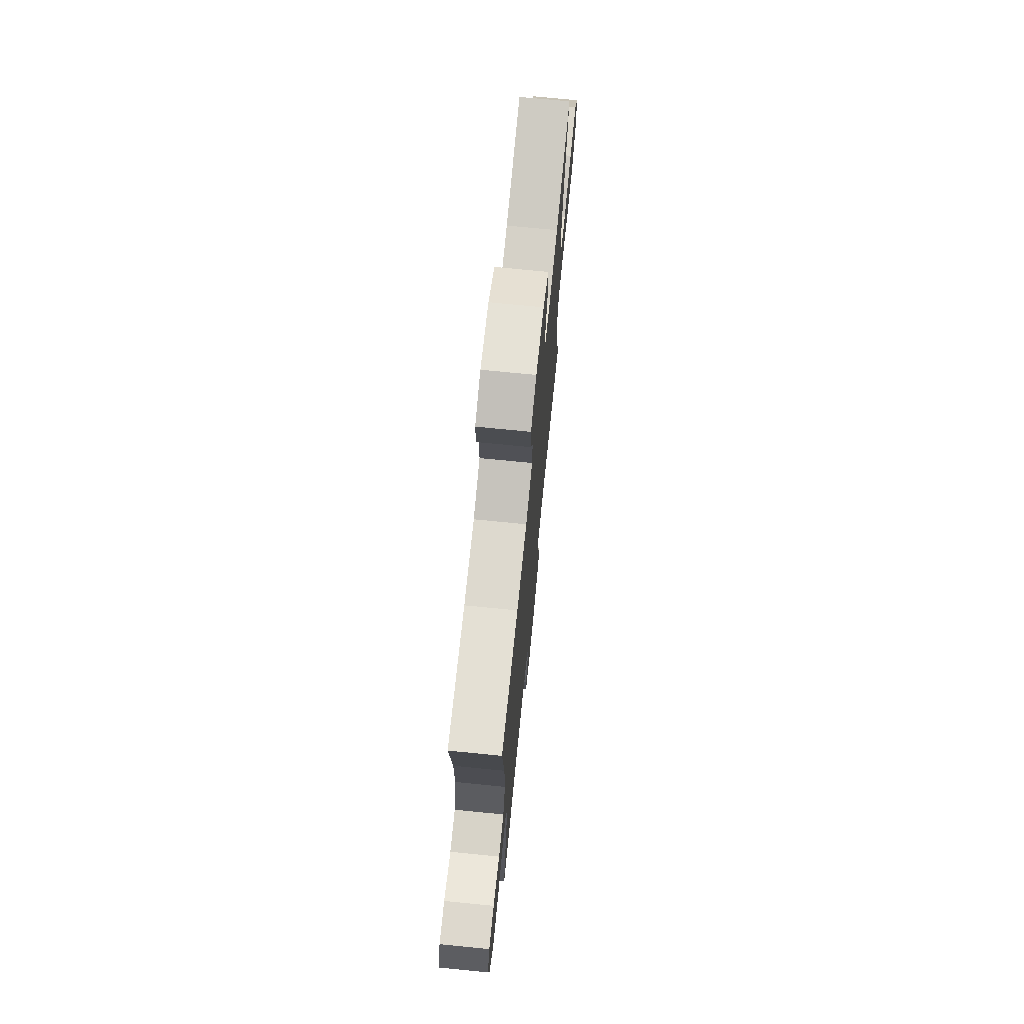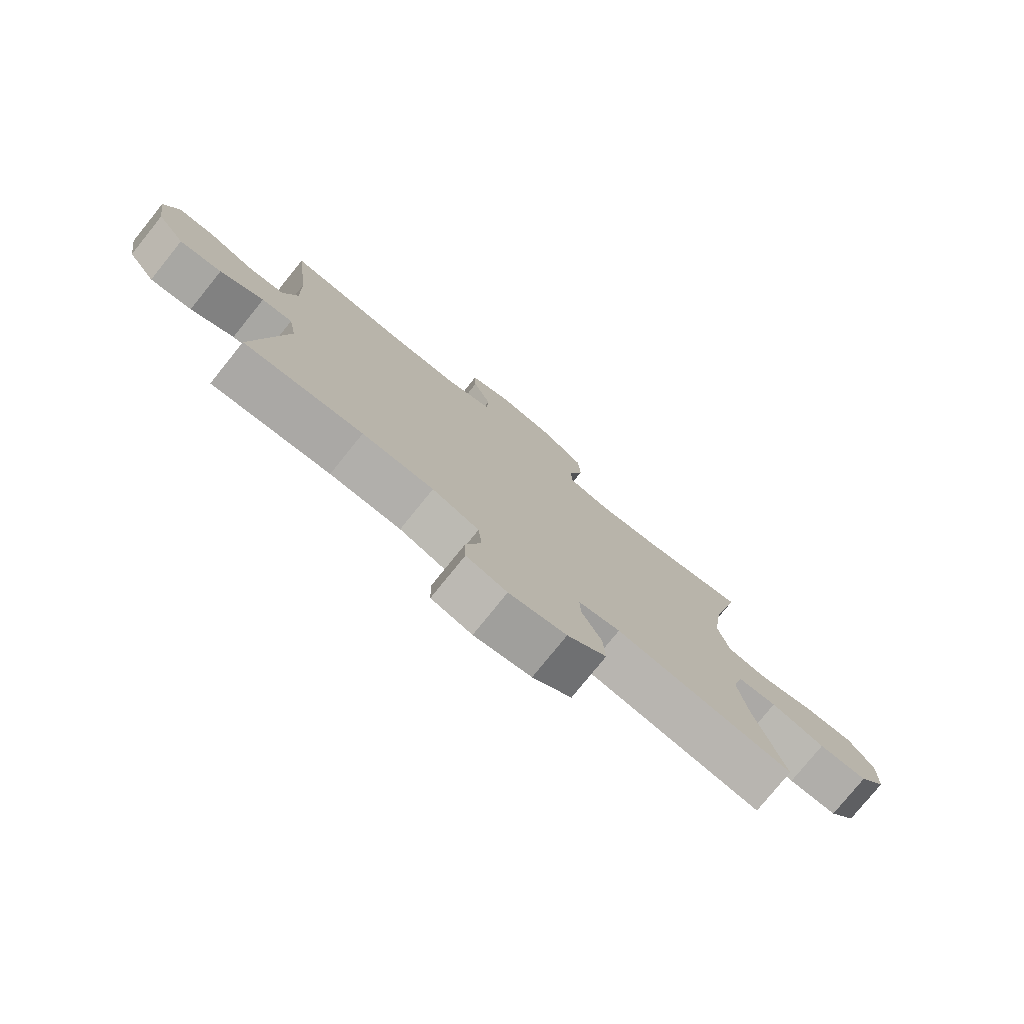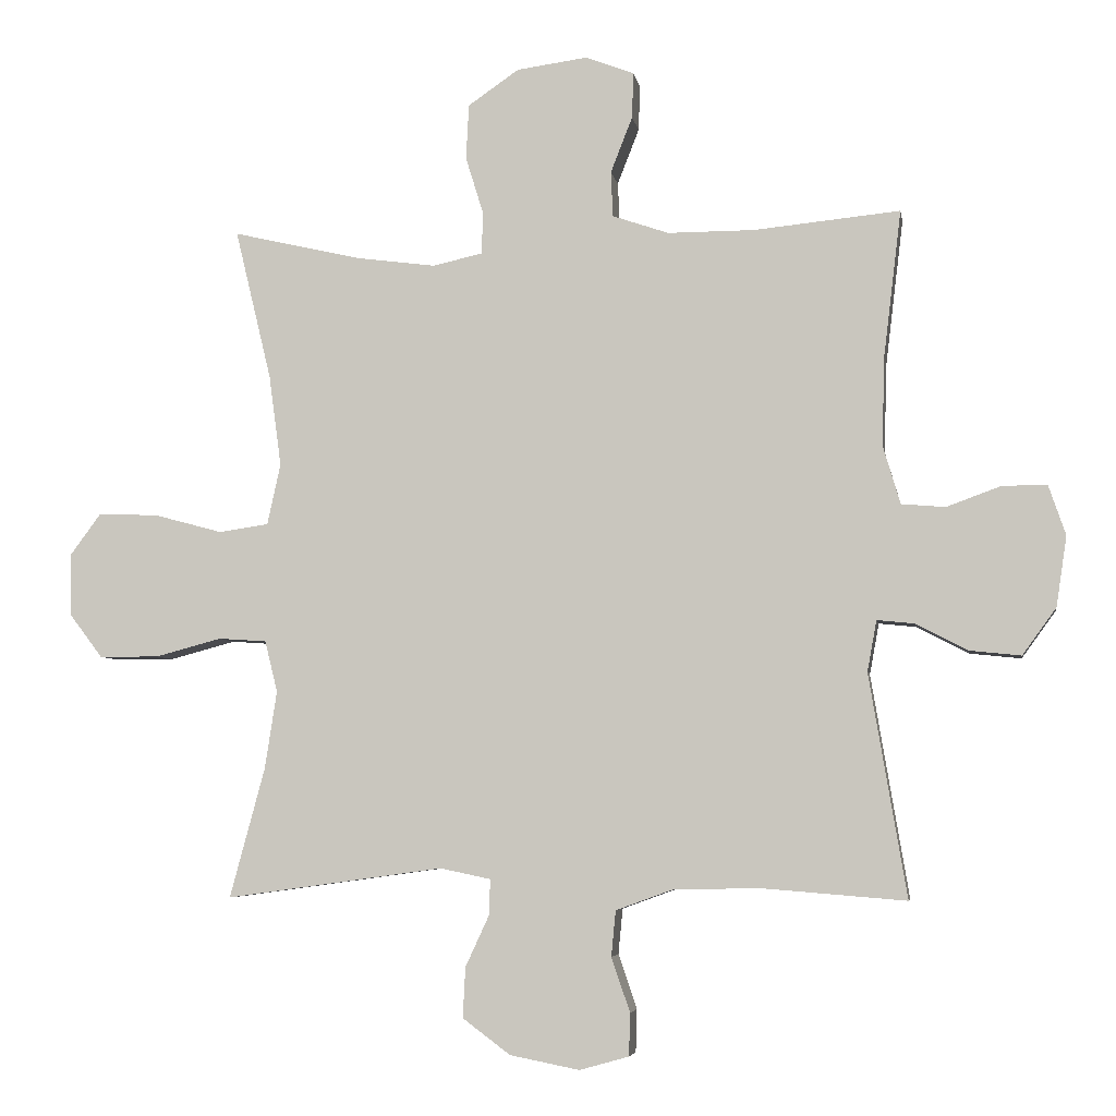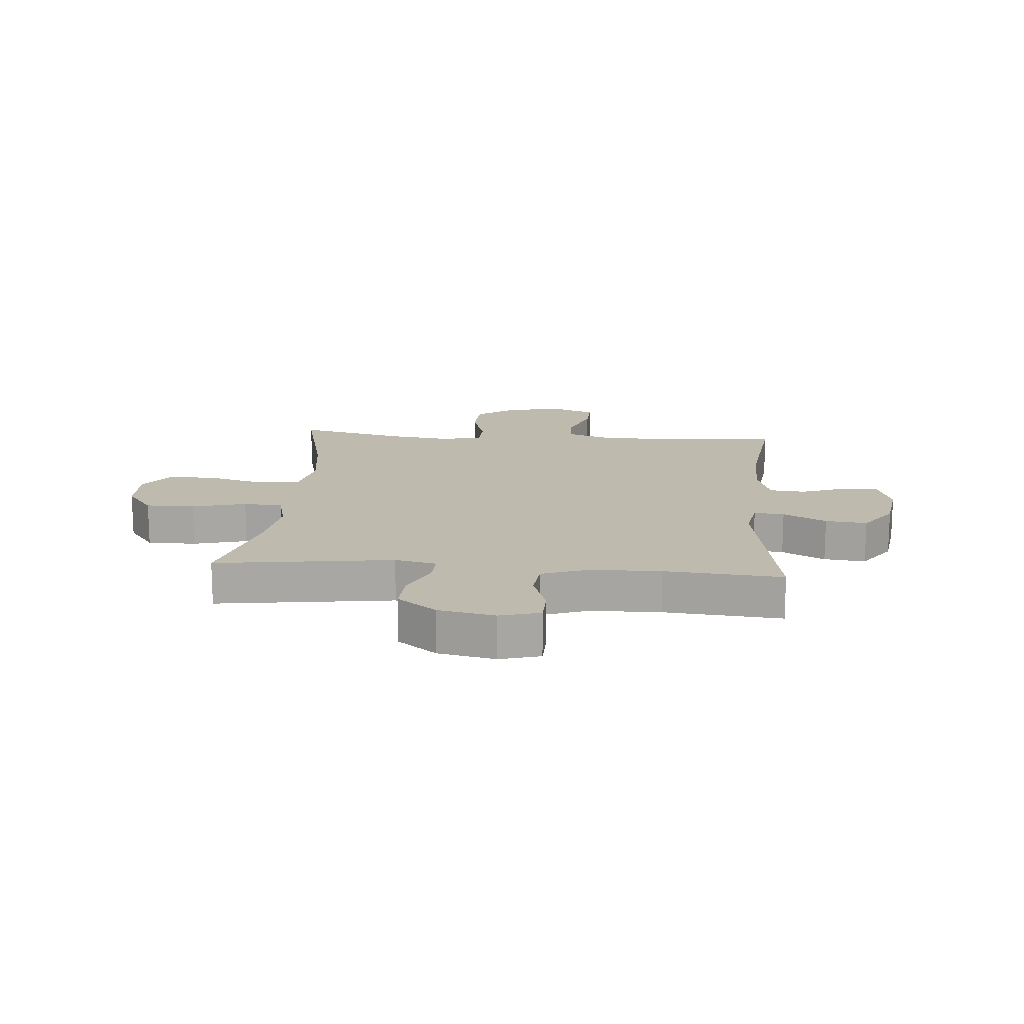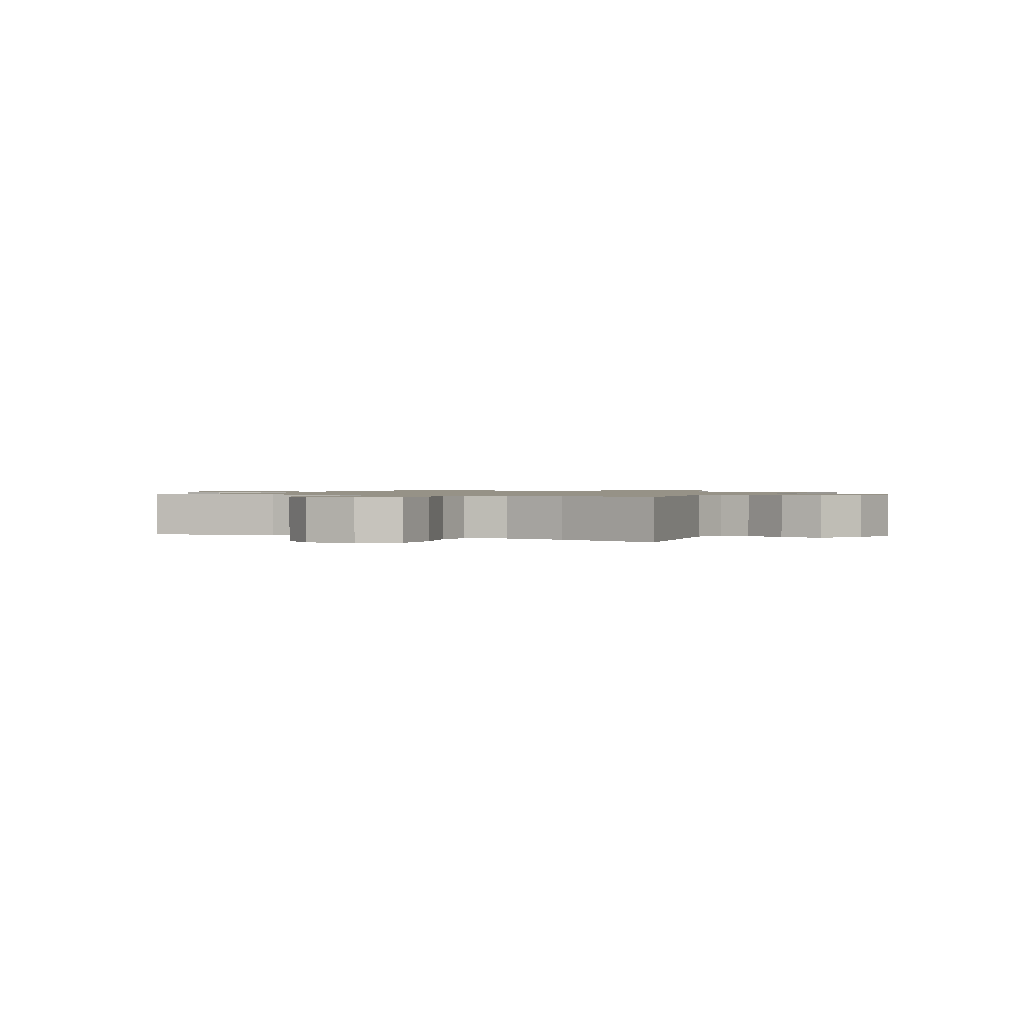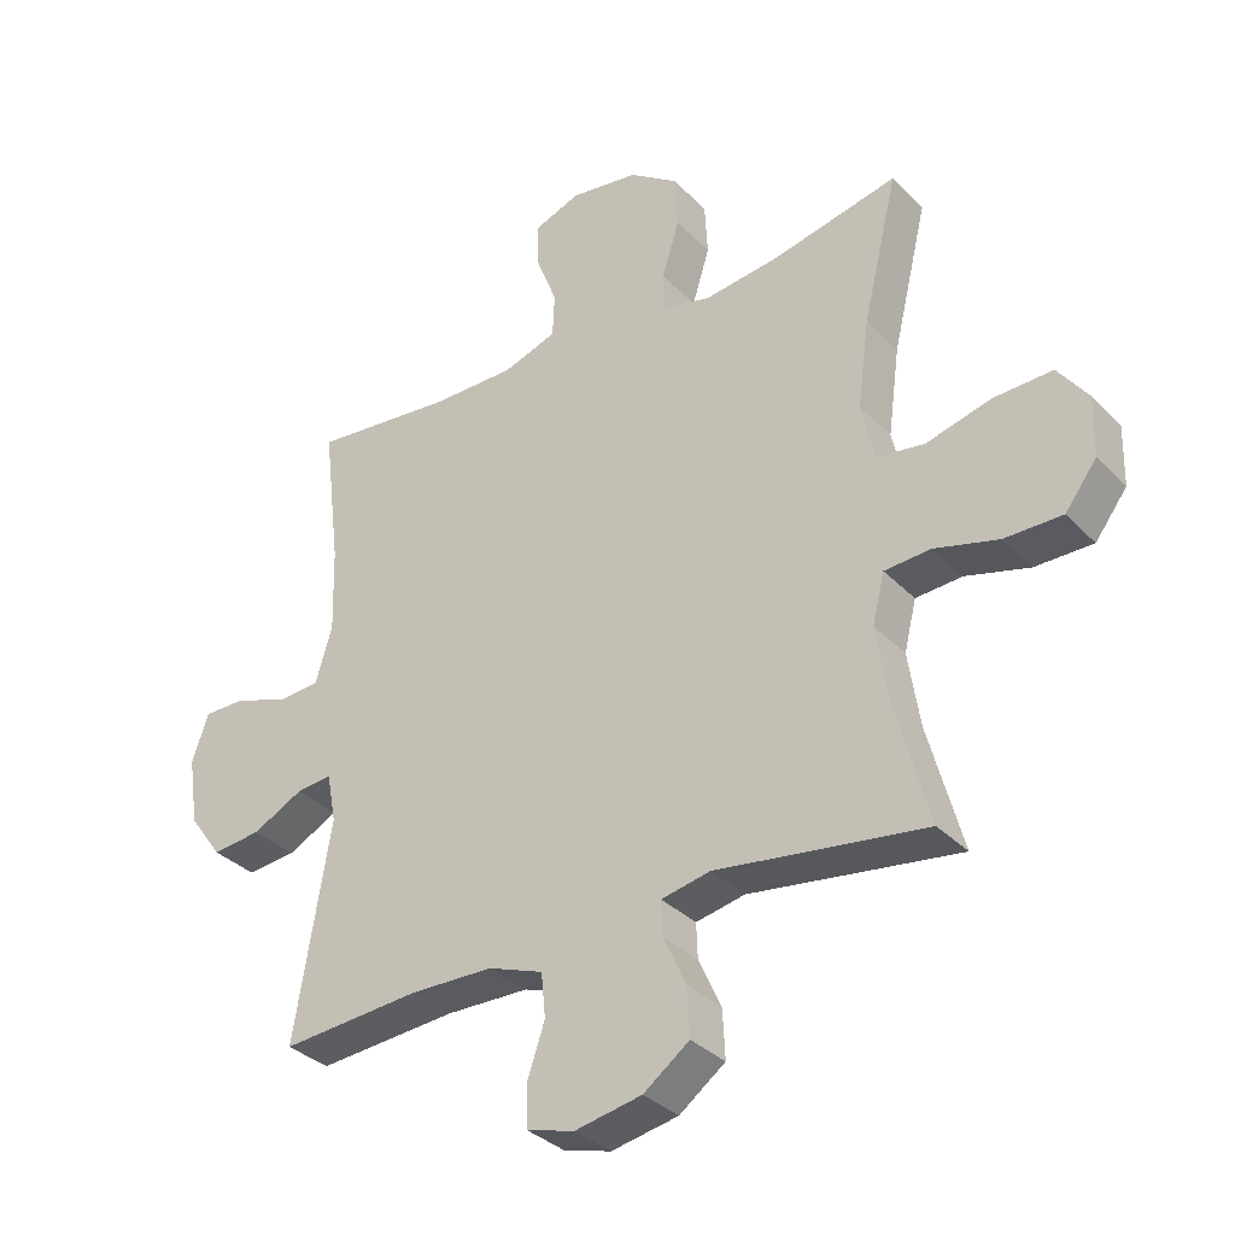
<metadata>
{"format":"obj","ext":"obj","renderer":"f3d","projection":"perspective","resolution":1024,"background":"white","views":[{"elev":71.9,"azim":-84.3,"up":"+Z"},{"elev":-77.8,"azim":-38.9,"up":"+Z"},{"elev":-5.3,"azim":-170.8,"up":"+Z"},{"elev":15.8,"azim":-175.3,"up":"+Y"},{"elev":1.1,"azim":116.3,"up":"+Y"},{"elev":-33.5,"azim":36.3,"up":"+Z"}]}
</metadata>
<code>
o path6938
v 0.3134 0.0375 0.4596
v 0.1996 0.0375 0.4447
v 0.1261 0.0375 0.4607
v 0.1236 0.0375 0.5216
v 0.1501 0.0375 0.6069
v 0.1458 0.0375 0.6877
v 0.071 0.0375 0.7393
v -0.03286 0.0375 0.7534
v -0.104 0.0375 0.7261
v -0.1018 0.0375 0.6591
v -0.06983 0.0375 0.5771
v -0.07276 0.0375 0.5107
v -0.1554 0.0375 0.4824
v -0.2832 0.0375 0.4825
v -0.4974 0.0375 0.5037
v -0.4711 0.0375 0.2871
v -0.4676 0.0375 0.1573
v -0.4929 0.0375 0.07232
v -0.5573 0.0375 0.06684
v -0.6377 0.0375 0.09622
v -0.7029 0.0375 0.09594
v -0.7279 0.0375 0.02292
v -0.7124 0.0375 -0.08009
v -0.6626 0.0375 -0.1489
v -0.5879 0.0375 -0.1411
v -0.5105 0.0375 -0.1013
v -0.456 0.0375 -0.09564
v -0.4422 0.0375 -0.1705
v -0.4974 0.0375 -0.4982
v -0.2856 0.0375 -0.4811
v -0.1586 0.0375 -0.4836
v -0.07487 0.0375 -0.5139
v -0.06833 0.0375 -0.5807
v -0.09557 0.0375 -0.6609
v -0.09386 0.0375 -0.7234
v -0.02125 0.0375 -0.7438
v 0.081 0.0375 -0.7237
v 0.1509 0.0375 -0.6714
v 0.1472 0.0375 -0.5977
v 0.1126 0.0375 -0.5229
v 0.1105 0.0375 -0.4697
v 0.1851 0.0375 -0.454
v 0.5043 0.0375 -0.4982
v 0.4527 0.0375 -0.307
v 0.4351 0.0375 -0.1925
v 0.4537 0.0375 -0.1175
v 0.5243 0.0375 -0.1126
v 0.6215 0.0375 -0.1385
v 0.7094 0.0375 -0.1385
v 0.7579 0.0375 -0.0744
v 0.76 0.0375 0.0166
v 0.7143 0.0375 0.07863
v 0.6257 0.0375 0.07531
v 0.5258 0.0375 0.04831
v 0.4525 0.0375 0.0588
v 0.433 0.0375 0.1486
v 0.451 0.0375 0.2823
v 0.5043 0.0375 0.5037
v 0.3134 -0.0375 0.4596
v 0.1996 -0.0375 0.4447
v 0.1261 -0.0375 0.4607
v 0.1236 -0.0375 0.5216
v 0.1501 -0.0375 0.6069
v 0.1458 -0.0375 0.6877
v 0.071 -0.0375 0.7393
v -0.03286 -0.0375 0.7534
v -0.104 -0.0375 0.7261
v -0.1018 -0.0375 0.6591
v -0.06983 -0.0375 0.5771
v -0.07276 -0.0375 0.5107
v -0.1554 -0.0375 0.4824
v -0.2832 -0.0375 0.4825
v -0.4974 -0.0375 0.5037
v -0.4711 -0.0375 0.2871
v -0.4676 -0.0375 0.1573
v -0.4929 -0.0375 0.07232
v -0.5573 -0.0375 0.06684
v -0.6377 -0.0375 0.09622
v -0.7029 -0.0375 0.09594
v -0.7279 -0.0375 0.02292
v -0.7124 -0.0375 -0.08009
v -0.6626 -0.0375 -0.1489
v -0.5879 -0.0375 -0.1411
v -0.5105 -0.0375 -0.1013
v -0.456 -0.0375 -0.09564
v -0.4422 -0.0375 -0.1705
v -0.4974 -0.0375 -0.4982
v -0.2856 -0.0375 -0.4811
v -0.1586 -0.0375 -0.4836
v -0.07487 -0.0375 -0.5139
v -0.06833 -0.0375 -0.5807
v -0.09557 -0.0375 -0.6609
v -0.09386 -0.0375 -0.7234
v -0.02125 -0.0375 -0.7438
v 0.081 -0.0375 -0.7237
v 0.1509 -0.0375 -0.6714
v 0.1472 -0.0375 -0.5977
v 0.1126 -0.0375 -0.5229
v 0.1105 -0.0375 -0.4697
v 0.1851 -0.0375 -0.454
v 0.5043 -0.0375 -0.4982
v 0.4527 -0.0375 -0.307
v 0.4351 -0.0375 -0.1925
v 0.4537 -0.0375 -0.1175
v 0.5243 -0.0375 -0.1126
v 0.6215 -0.0375 -0.1385
v 0.7094 -0.0375 -0.1385
v 0.7579 -0.0375 -0.0744
v 0.76 -0.0375 0.0166
v 0.7143 -0.0375 0.07863
v 0.6257 -0.0375 0.07531
v 0.5258 -0.0375 0.04831
v 0.4525 -0.0375 0.0588
v 0.433 -0.0375 0.1486
v 0.451 -0.0375 0.2823
v 0.5043 -0.0375 0.5037
v 0.7579 0.0375 -0.0744
v 0.76 0.0375 0.0166
v 0.7143 0.0375 0.07863
v 0.7094 0.0375 -0.1385
v 0.6257 0.0375 0.07531
v 0.6215 0.0375 -0.1385
v 0.5258 0.0375 0.04831
v 0.5243 0.0375 -0.1126
v 0.4525 0.0375 0.0588
v 0.4525 0.0375 0.0588
v 0.4537 0.0375 -0.1175
v 0.4537 0.0375 -0.1175
v 0.5043 0.0375 -0.4982
v 0.5043 0.0375 -0.4982
v 0.4527 0.0375 -0.307
v 0.451 0.0375 0.2823
v 0.5043 0.0375 0.5037
v 0.5043 0.0375 0.5037
v 0.4351 0.0375 -0.1925
v 0.433 0.0375 0.1486
v 0.3134 0.0375 0.4596
v 0.1996 0.0375 0.4447
v 0.1851 0.0375 -0.454
v 0.1261 0.0375 0.4607
v 0.1261 0.0375 0.4607
v 0.1105 0.0375 -0.4697
v 0.1105 0.0375 -0.4697
v 0.081 0.0375 -0.7237
v 0.1509 0.0375 -0.6714
v 0.1472 0.0375 -0.5977
v 0.1236 0.0375 0.5216
v 0.1501 0.0375 0.6069
v 0.1458 0.0375 0.6877
v 0.1126 0.0375 -0.5229
v 0.071 0.0375 0.7393
v -0.02125 0.0375 -0.7438
v -0.03286 0.0375 0.7534
v -0.09386 0.0375 -0.7234
v -0.09386 0.0375 -0.7234
v -0.104 0.0375 0.7261
v -0.104 0.0375 0.7261
v -0.09557 0.0375 -0.6609
v -0.06833 0.0375 -0.5807
v -0.07487 0.0375 -0.5139
v -0.07487 0.0375 -0.5139
v -0.06983 0.0375 0.5771
v -0.07276 0.0375 0.5107
v -0.07276 0.0375 0.5107
v -0.1018 0.0375 0.6591
v -0.1554 0.0375 0.4824
v -0.1586 0.0375 -0.4836
v -0.2832 0.0375 0.4825
v -0.2856 0.0375 -0.4811
v -0.4974 0.0375 -0.4982
v -0.4974 0.0375 -0.4982
v -0.456 0.0375 -0.09564
v -0.456 0.0375 -0.09564
v -0.4422 0.0375 -0.1705
v -0.5105 0.0375 -0.1013
v -0.4676 0.0375 0.1573
v -0.4929 0.0375 0.07232
v -0.4929 0.0375 0.07232
v -0.4711 0.0375 0.2871
v -0.4974 0.0375 0.5037
v -0.4974 0.0375 0.5037
v -0.5573 0.0375 0.06684
v -0.5879 0.0375 -0.1411
v -0.6377 0.0375 0.09622
v -0.6626 0.0375 -0.1489
v -0.7029 0.0375 0.09594
v -0.7029 0.0375 0.09594
v -0.7124 0.0375 -0.08009
v -0.7279 0.0375 0.02292
v 0.7579 -0.0375 -0.0744
v 0.76 -0.0375 0.0166
v 0.7143 -0.0375 0.07863
v 0.7094 -0.0375 -0.1385
v 0.6257 -0.0375 0.07531
v 0.6215 -0.0375 -0.1385
v 0.5258 -0.0375 0.04831
v 0.5243 -0.0375 -0.1126
v 0.4525 -0.0375 0.0588
v 0.4525 -0.0375 0.0588
v 0.4537 -0.0375 -0.1175
v 0.4537 -0.0375 -0.1175
v 0.5043 -0.0375 -0.4982
v 0.5043 -0.0375 -0.4982
v 0.4527 -0.0375 -0.307
v 0.451 -0.0375 0.2823
v 0.5043 -0.0375 0.5037
v 0.5043 -0.0375 0.5037
v 0.4351 -0.0375 -0.1925
v 0.433 -0.0375 0.1486
v 0.3134 -0.0375 0.4596
v 0.1996 -0.0375 0.4447
v 0.1851 -0.0375 -0.454
v 0.1261 -0.0375 0.4607
v 0.1261 -0.0375 0.4607
v 0.1105 -0.0375 -0.4697
v 0.1105 -0.0375 -0.4697
v 0.081 -0.0375 -0.7237
v 0.1509 -0.0375 -0.6714
v 0.1472 -0.0375 -0.5977
v 0.1236 -0.0375 0.5216
v 0.1501 -0.0375 0.6069
v 0.1458 -0.0375 0.6877
v 0.1126 -0.0375 -0.5229
v 0.071 -0.0375 0.7393
v -0.02125 -0.0375 -0.7438
v -0.03286 -0.0375 0.7534
v -0.09386 -0.0375 -0.7234
v -0.09386 -0.0375 -0.7234
v -0.104 -0.0375 0.7261
v -0.104 -0.0375 0.7261
v -0.09557 -0.0375 -0.6609
v -0.06833 -0.0375 -0.5807
v -0.07487 -0.0375 -0.5139
v -0.07487 -0.0375 -0.5139
v -0.06983 -0.0375 0.5771
v -0.07276 -0.0375 0.5107
v -0.07276 -0.0375 0.5107
v -0.1018 -0.0375 0.6591
v -0.1554 -0.0375 0.4824
v -0.1586 -0.0375 -0.4836
v -0.2832 -0.0375 0.4825
v -0.2856 -0.0375 -0.4811
v -0.4974 -0.0375 -0.4982
v -0.4974 -0.0375 -0.4982
v -0.456 -0.0375 -0.09564
v -0.456 -0.0375 -0.09564
v -0.4422 -0.0375 -0.1705
v -0.5105 -0.0375 -0.1013
v -0.4676 -0.0375 0.1573
v -0.4929 -0.0375 0.07232
v -0.4929 -0.0375 0.07232
v -0.4711 -0.0375 0.2871
v -0.4974 -0.0375 0.5037
v -0.4974 -0.0375 0.5037
v -0.5573 -0.0375 0.06684
v -0.5879 -0.0375 -0.1411
v -0.6377 -0.0375 0.09622
v -0.6626 -0.0375 -0.1489
v -0.7029 -0.0375 0.09594
v -0.7029 -0.0375 0.09594
v -0.7124 -0.0375 -0.08009
v -0.7279 -0.0375 0.02292
f 258 256 261
f 233 215 240
f 238 226 229
f 224 221 222
f 194 190 191
f 245 209 213
f 198 200 196
f 219 217 218
f 261 255 262
f 231 225 232
f 257 262 255
f 213 209 211
f 200 197 196
f 242 240 247
f 219 232 217
f 240 215 247
f 196 195 194
f 250 248 245
f 221 235 220
f 256 255 261
f 198 215 200
f 204 212 202
f 239 213 236
f 210 205 206
f 190 195 193
f 211 209 205
f 250 245 249
f 220 236 213
f 241 252 239
f 252 249 239
f 223 232 219
f 252 241 253
f 247 215 245
f 211 205 210
f 233 223 215
f 236 220 235
f 249 245 213
f 256 248 255
f 208 212 204
f 225 217 232
f 224 235 221
f 200 215 208
f 227 225 231
f 232 223 233
f 242 247 243
f 195 196 197
f 235 226 238
f 215 212 208
f 239 249 213
f 226 235 224
f 259 262 257
f 194 195 190
f 255 248 250
f 194 191 192
f 245 215 198
f 209 245 198
f 50 51 109 108
f 51 52 110 109
f 49 50 108 107
f 52 53 111 110
f 48 49 107 106
f 53 54 112 111
f 47 48 106 105
f 54 126 199 112
f 128 47 105 201
f 130 44 102 203
f 57 134 207 115
f 45 46 104 103
f 44 45 103 102
f 55 56 114 113
f 56 57 115 114
f 58 1 59 116
f 1 2 60 59
f 42 43 101 100
f 2 141 214 60
f 143 42 100 216
f 37 38 96 95
f 38 39 97 96
f 4 5 63 62
f 5 6 64 63
f 39 40 98 97
f 6 7 65 64
f 3 4 62 61
f 40 41 99 98
f 36 37 95 94
f 7 8 66 65
f 155 36 94 228
f 8 157 230 66
f 34 35 93 92
f 33 34 92 91
f 161 33 91 234
f 11 164 237 69
f 10 11 69 68
f 9 10 68 67
f 12 13 71 70
f 31 32 90 89
f 13 14 72 71
f 30 31 89 88
f 171 30 88 244
f 173 28 86 246
f 26 27 85 84
f 17 178 251 75
f 16 17 75 74
f 181 16 74 254
f 14 15 73 72
f 28 29 87 86
f 18 19 77 76
f 25 26 84 83
f 19 20 78 77
f 24 25 83 82
f 20 187 260 78
f 23 24 82 81
f 22 23 81 80
f 21 22 80 79
f 185 188 183
f 160 167 142
f 165 156 153
f 151 149 148
f 121 118 117
f 172 140 136
f 125 123 127
f 146 145 144
f 188 189 182
f 158 159 152
f 184 182 189
f 140 138 136
f 127 123 124
f 169 174 167
f 146 144 159
f 167 174 142
f 123 121 122
f 177 172 175
f 148 147 162
f 183 188 182
f 125 127 142
f 131 129 139
f 166 163 140
f 137 133 132
f 117 120 122
f 138 132 136
f 177 176 172
f 147 140 163
f 168 166 179
f 179 166 176
f 150 146 159
f 179 180 168
f 174 172 142
f 138 137 132
f 160 142 150
f 163 162 147
f 176 140 172
f 183 182 175
f 135 131 139
f 152 159 144
f 151 148 162
f 127 135 142
f 154 158 152
f 159 160 150
f 169 170 174
f 122 124 123
f 162 165 153
f 142 135 139
f 166 140 176
f 153 151 162
f 186 184 189
f 121 117 122
f 182 177 175
f 121 119 118
f 172 125 142
f 136 125 172

</code>
